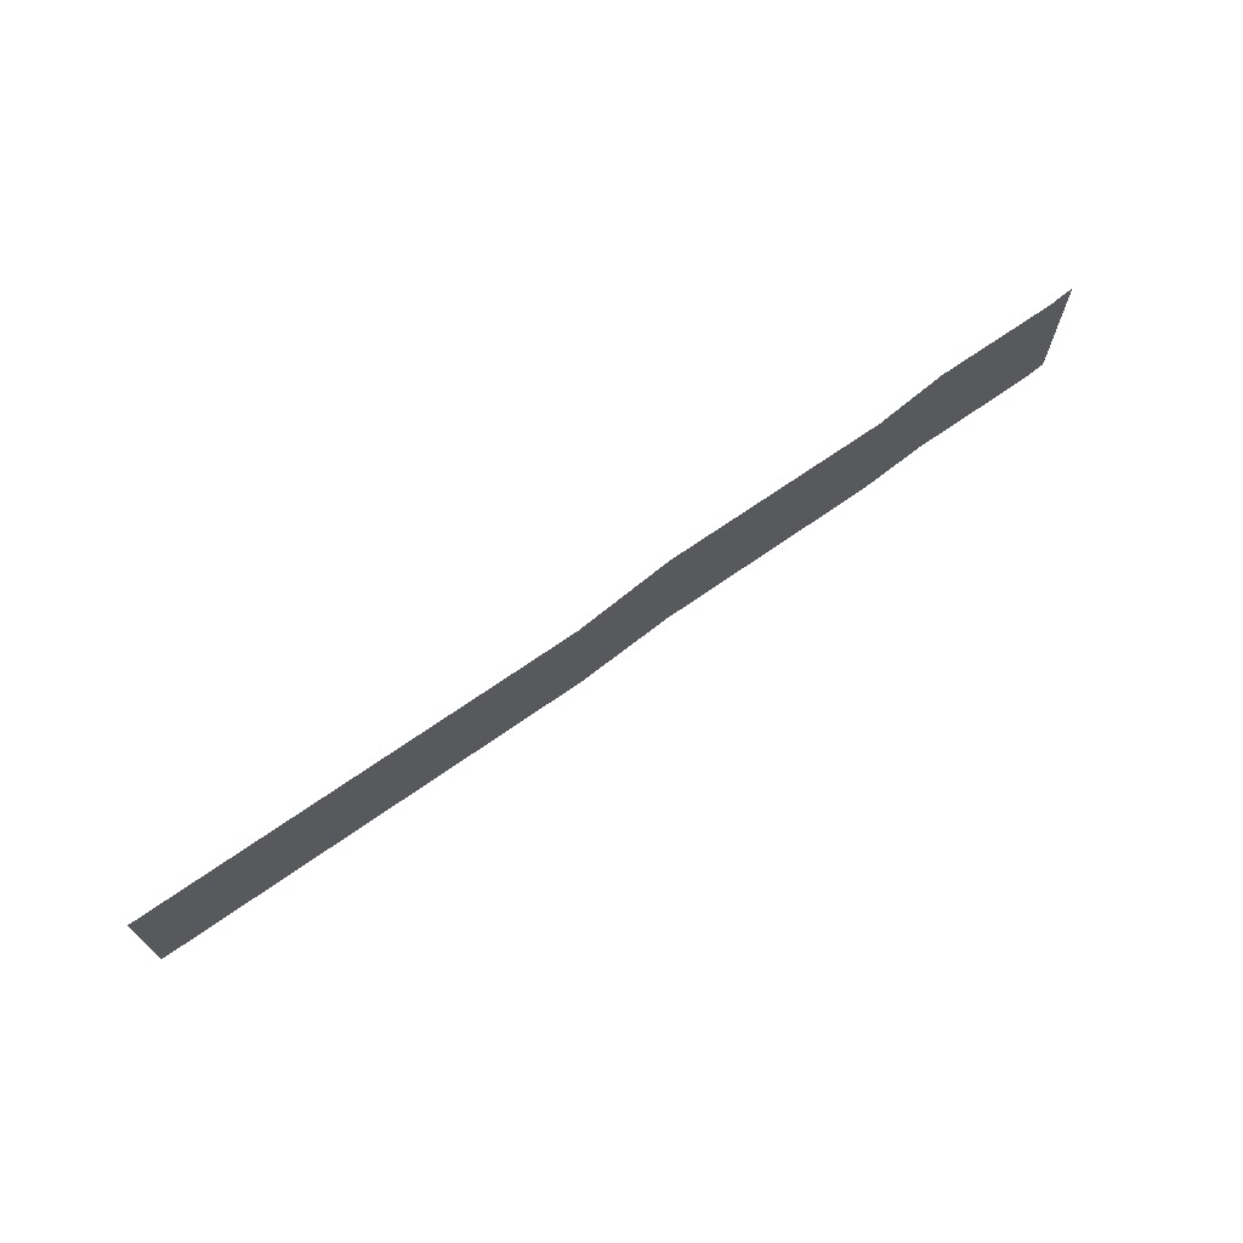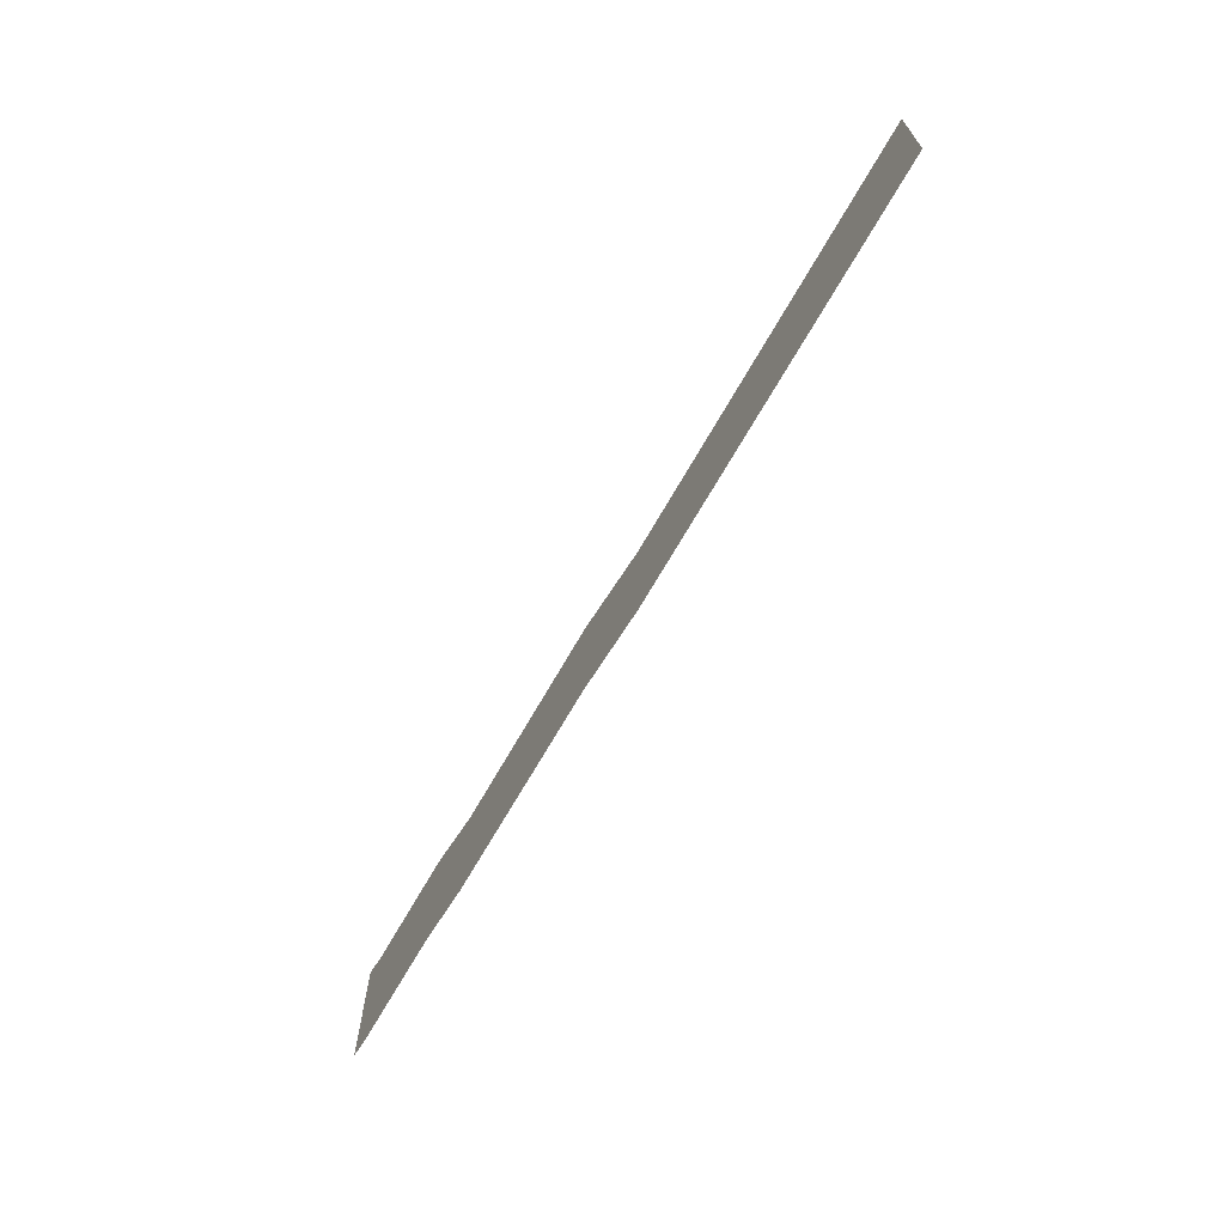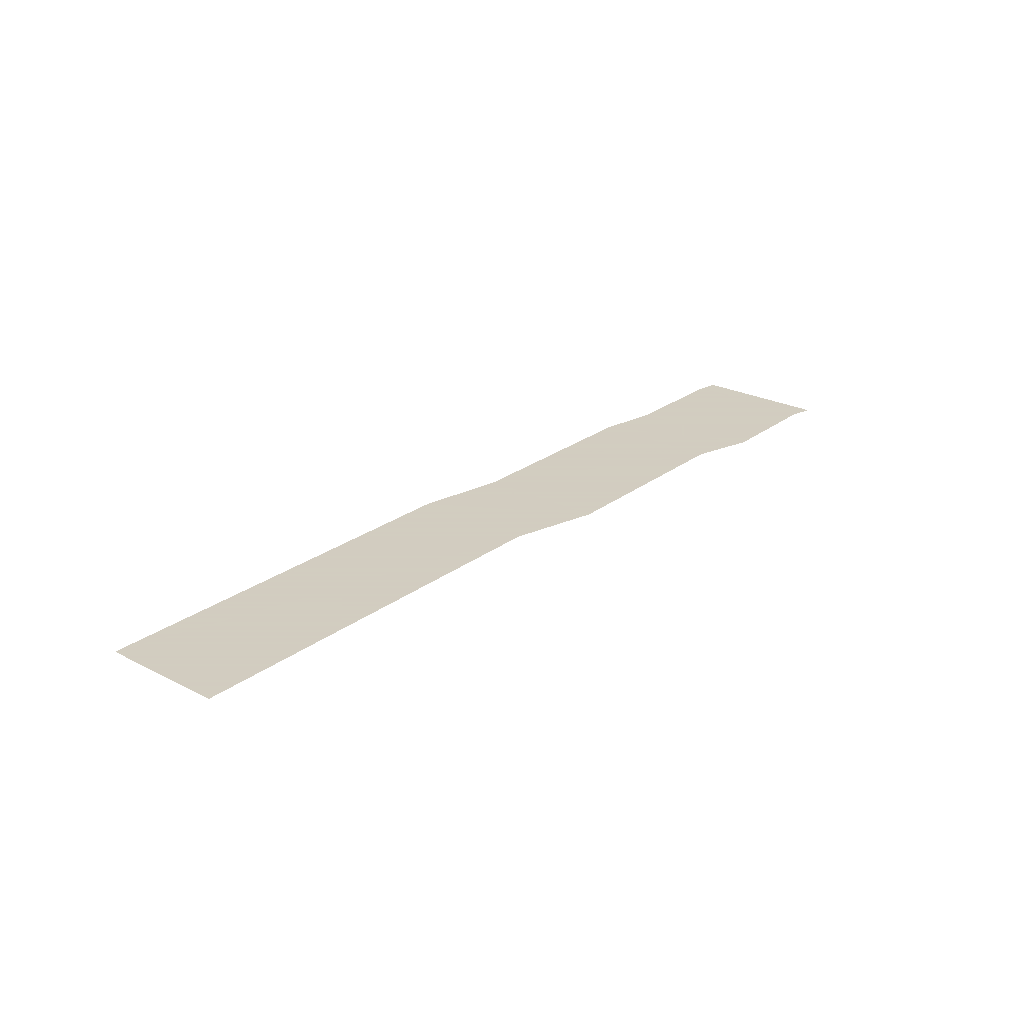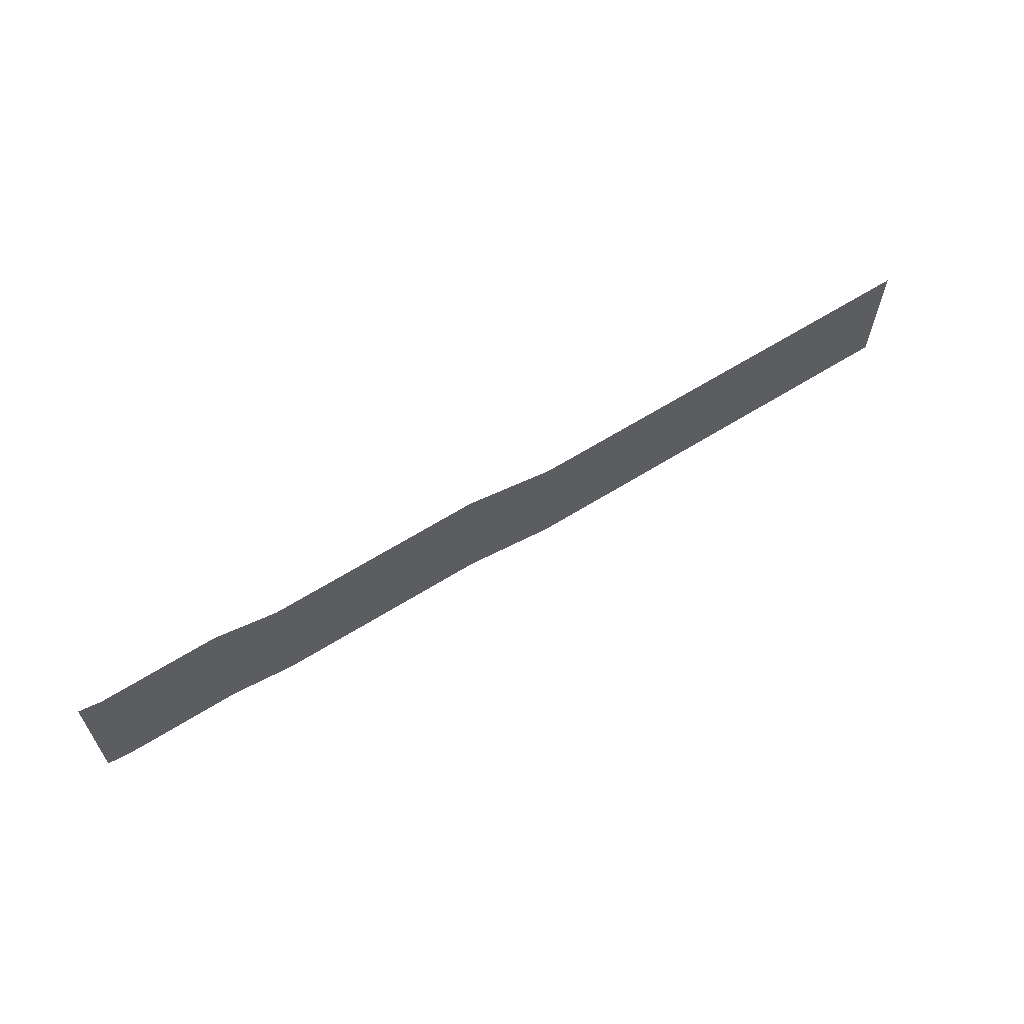
<metadata>
{"format":"obj","ext":"obj","renderer":"f3d","projection":"perspective","resolution":1024,"background":"white","views":[{"elev":69.4,"azim":144.7,"up":"+Y"},{"elev":-67.8,"azim":60.3,"up":"+Y"},{"elev":24.3,"azim":130.0,"up":"+Z"},{"elev":62.6,"azim":-32.1,"up":"+Y"}]}
</metadata>
<code>
v 0.01373 -0.2256 0.000374
v -0.0299 -0.2175 0.000374
v 0.01373 0.04352 0.000374
v -0.02919 0.05431 0.000374
v 0.7823 -0.2371 0.000374
v 0.9587 -0.2689 0.000374
v 0.7842 0.02233 0.000374
v 0.9606 -0.02012 0.000374
v 0.365 -0.2427 0.000374
v 0.2419 -0.2215 0.000374
v 0.242 0.04858 0.000374
v 0.3642 0.0151 0.000374
v 1.782 -0.258 0.000374
v 1.784 -0.007494 0.000374
f 13 14 8 6
f 7 5 6 8
f 5 7 12 9
f 9 12 11 10
f 3 1 10 11
f 1 3 4 2

</code>
